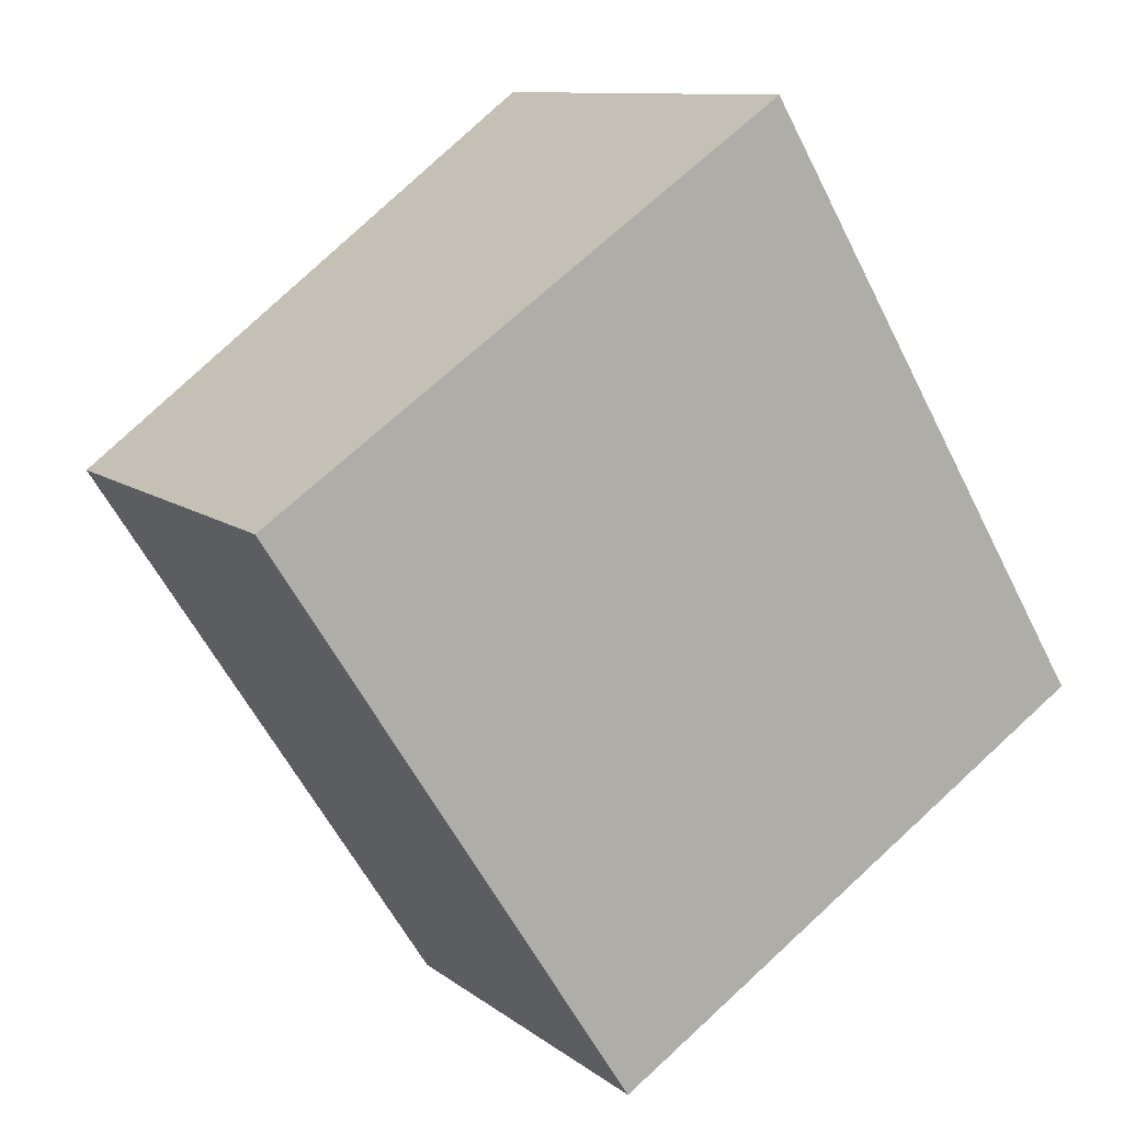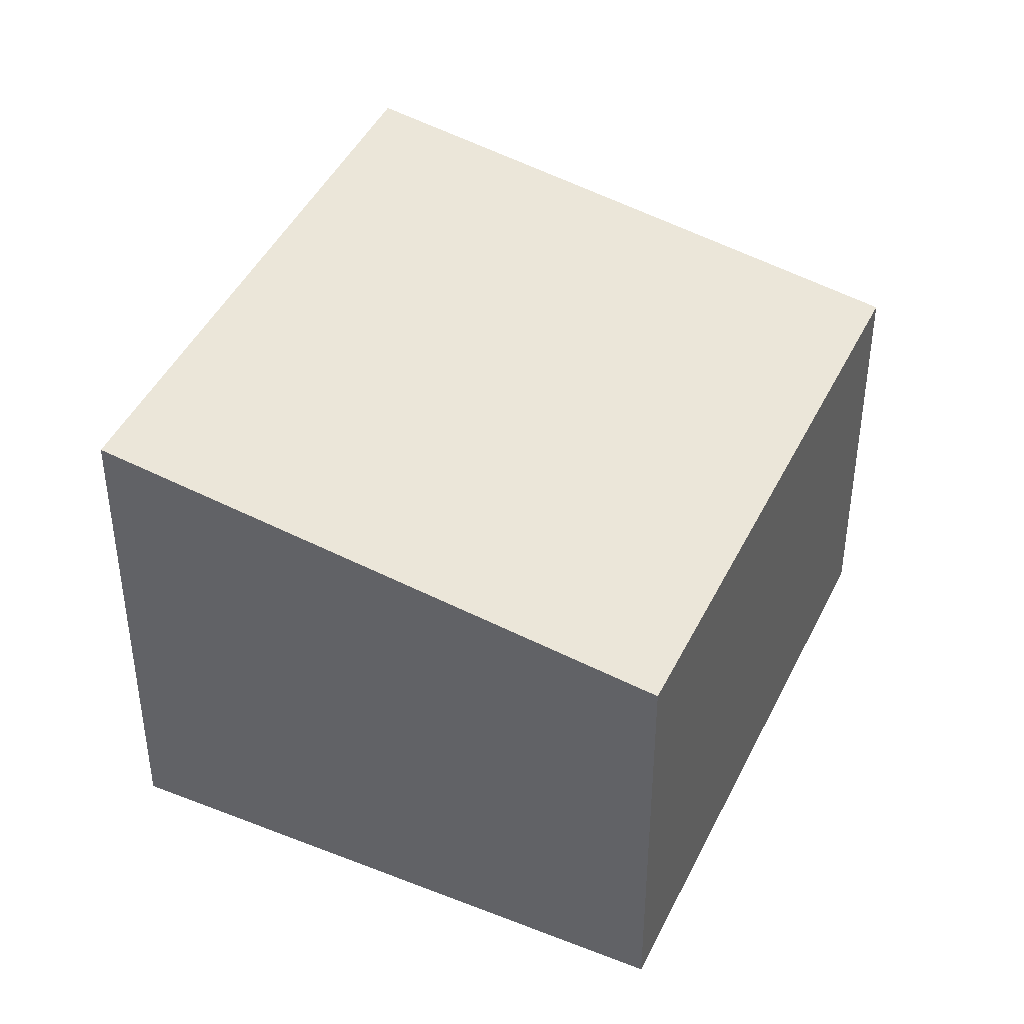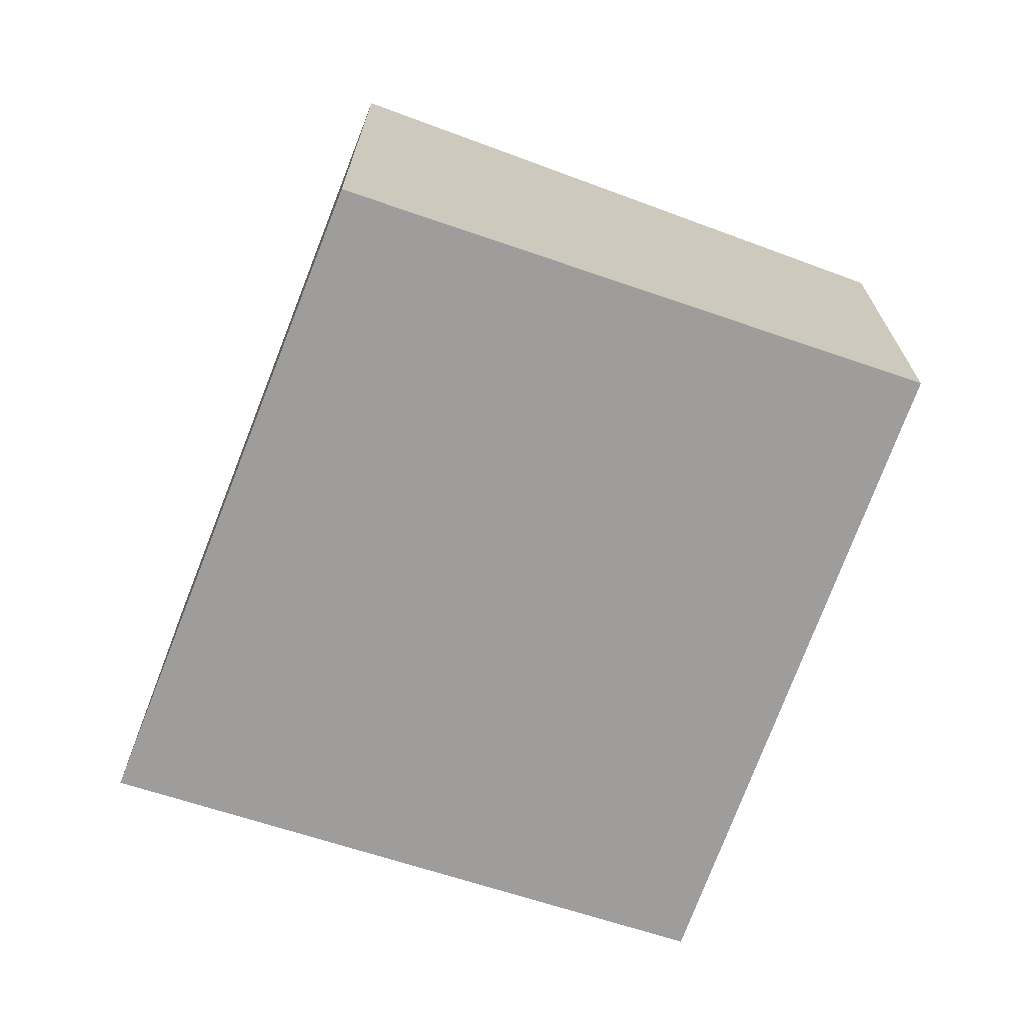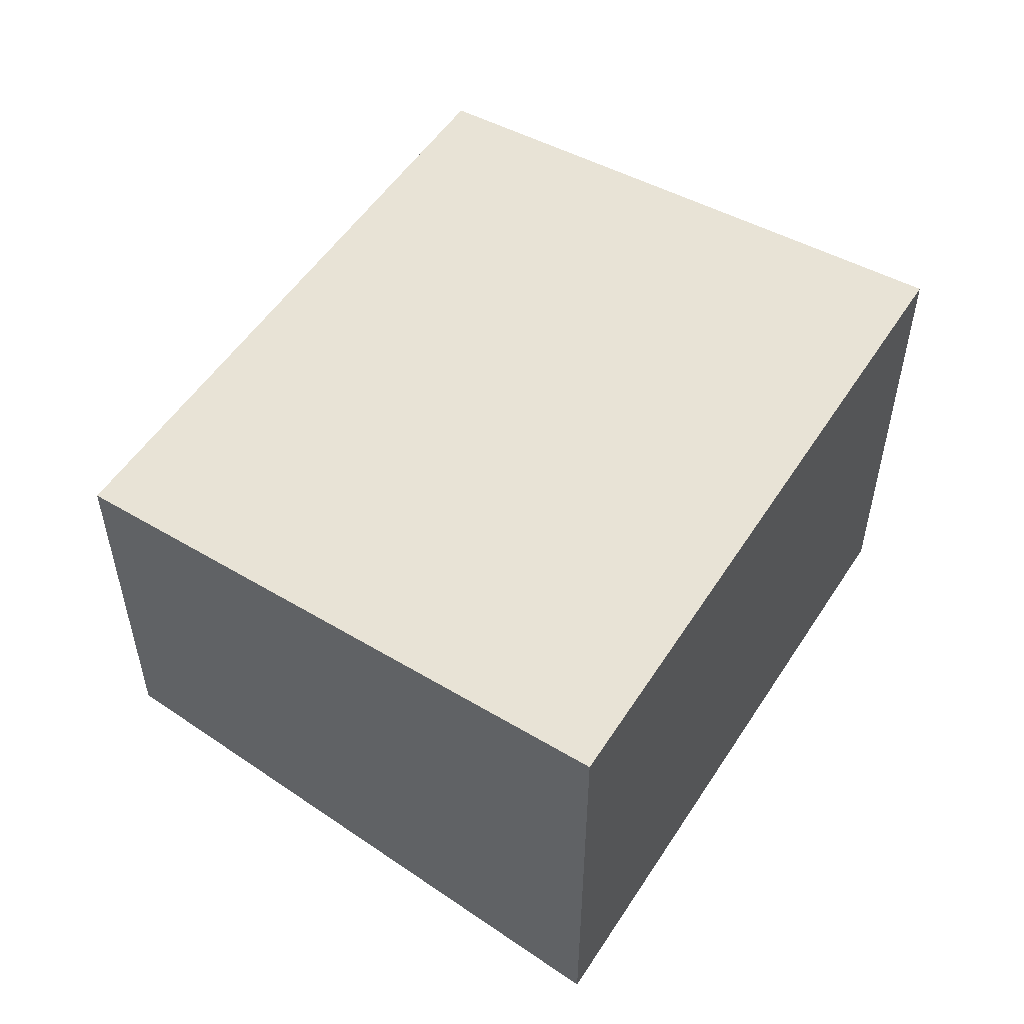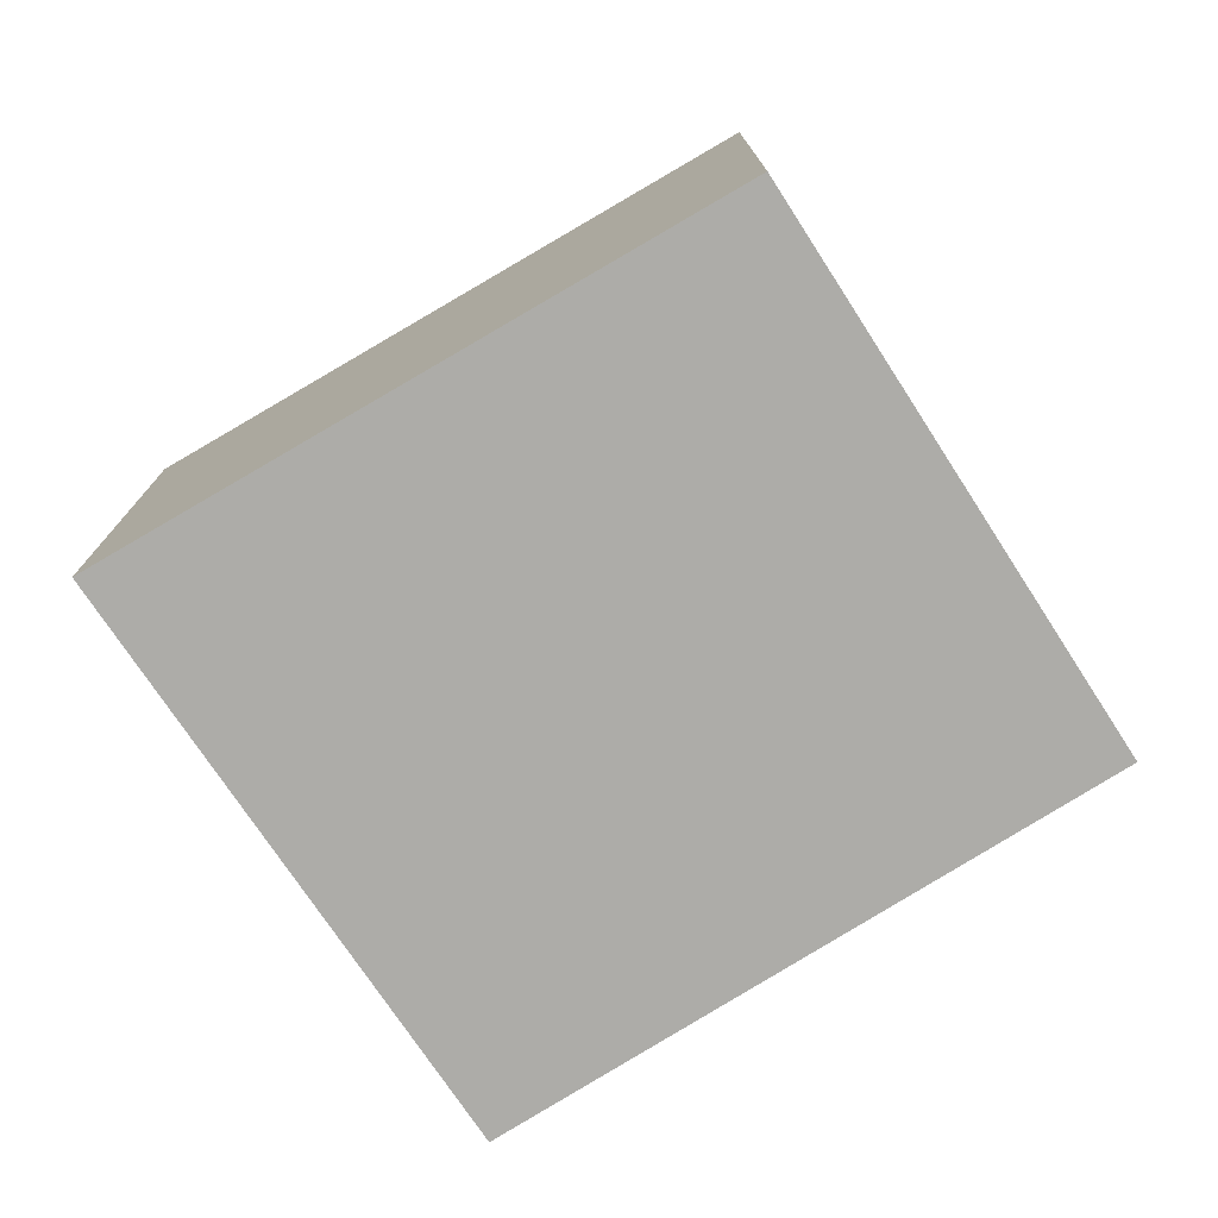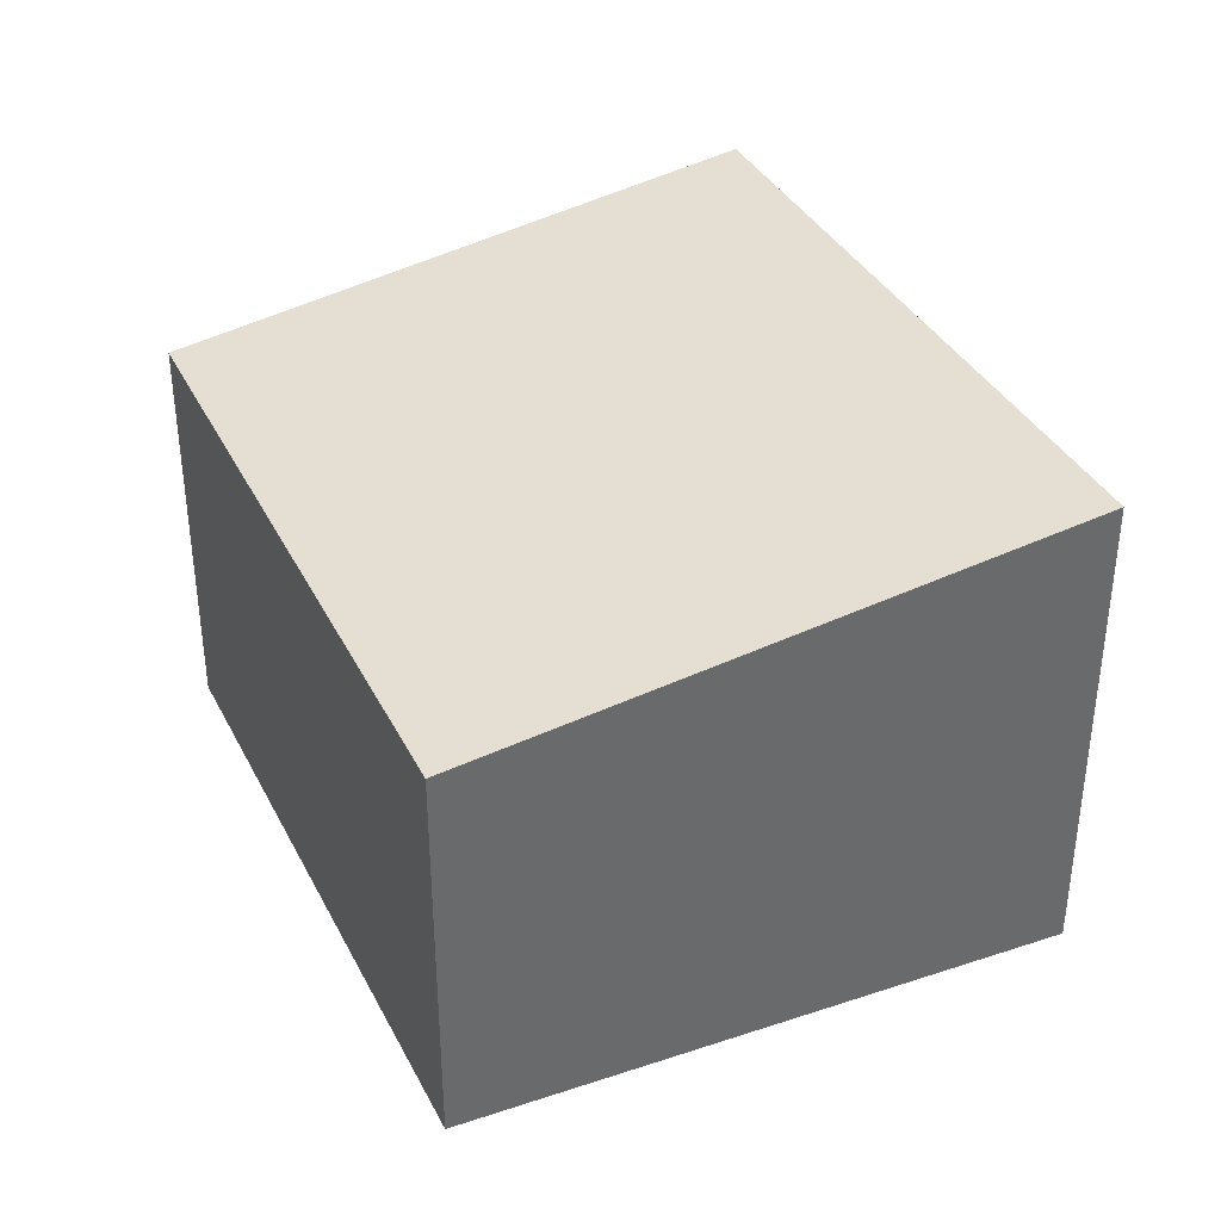
<metadata>
{"format":"obj","ext":"obj","renderer":"f3d","projection":"perspective","resolution":1024,"background":"white","views":[{"elev":10.4,"azim":-29.3,"up":"+Z"},{"elev":42.1,"azim":171.6,"up":"+Y"},{"elev":-70.7,"azim":127.6,"up":"+Y"},{"elev":55.5,"azim":1.3,"up":"+Y"},{"elev":-76.6,"azim":89.3,"up":"+Y"},{"elev":38.6,"azim":-57.5,"up":"+Y"}]}
</metadata>
<code>
v  0 2.605 1.595e-16
v  5.404 3.155 -1.42
v  2.261 2.625 -3.504
v  3.217 3.155 2.229
v  2.261 2.146e-16 -3.504
v  0 0 0
v  3.217 -1.365e-16 2.229
v  5.404 8.695e-17 -1.42
g defaultobject
f 1 2 3
f 2 1 4
f 5 1 3
f 1 5 6
f 1 7 4
f 7 1 6
f 7 2 4
f 2 7 8
f 8 3 2
f 3 8 5
f 8 6 5
f 6 8 7

</code>
